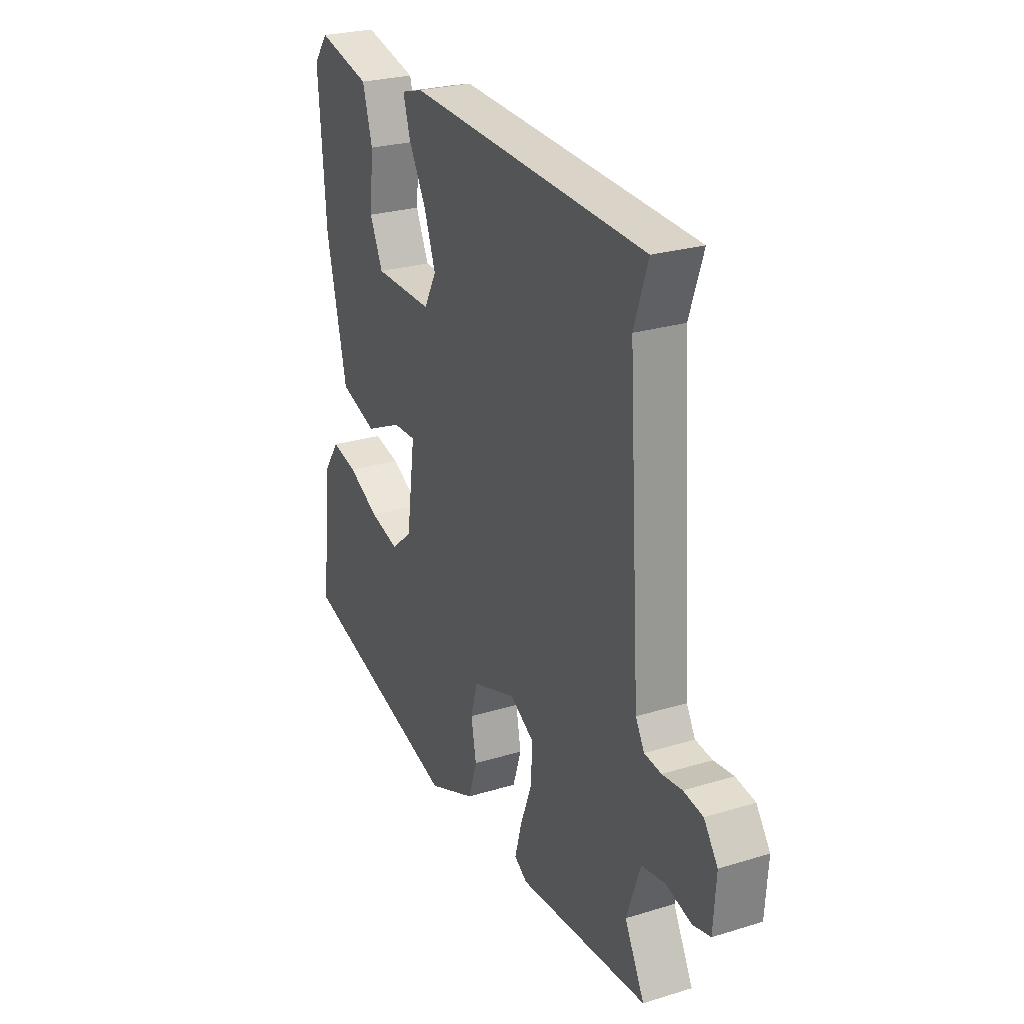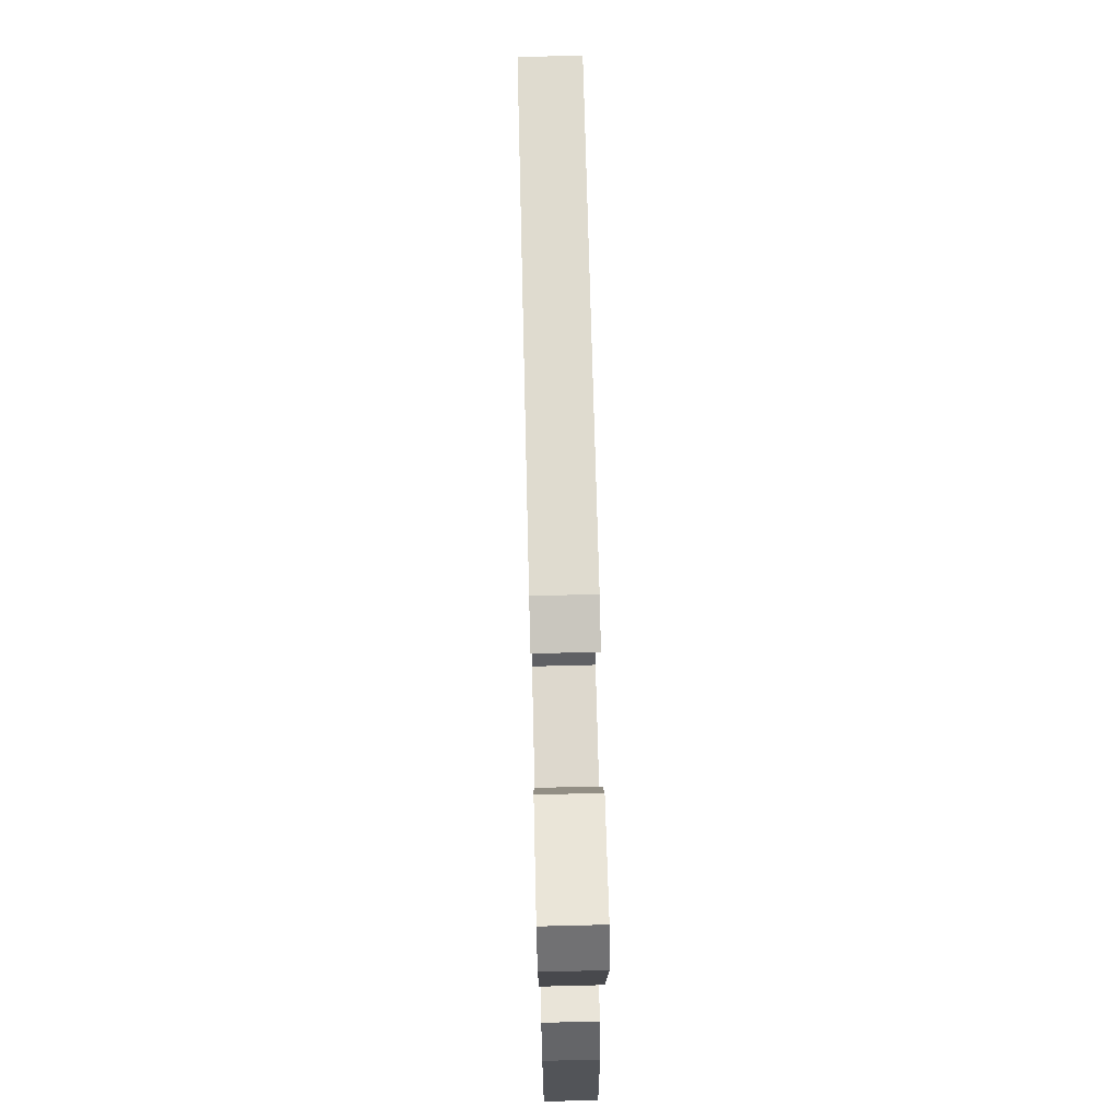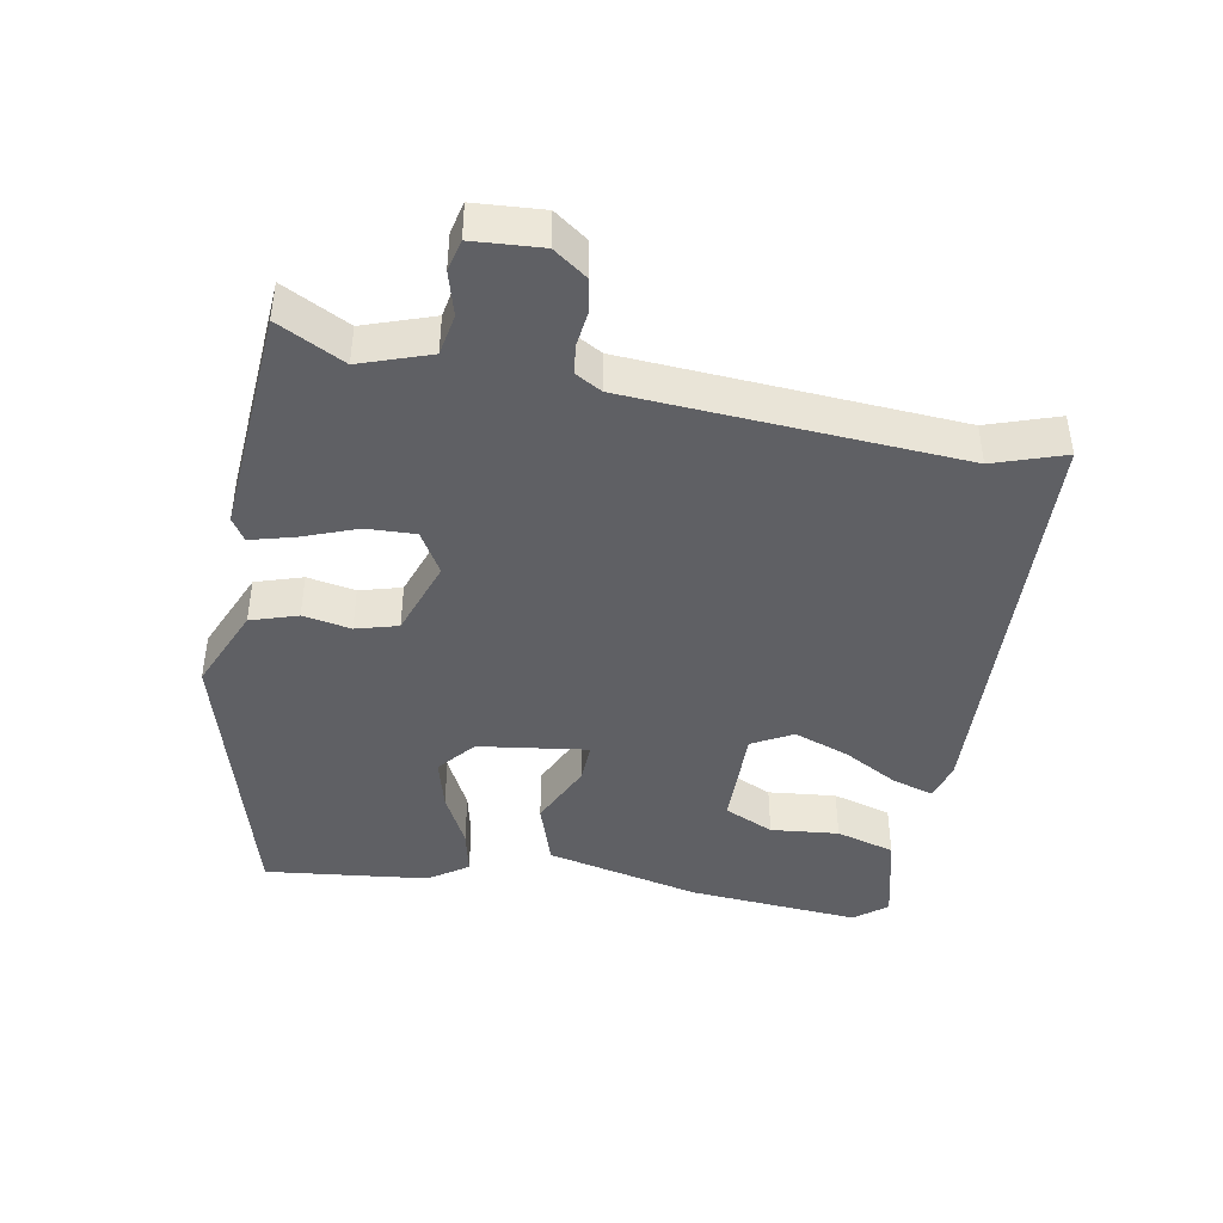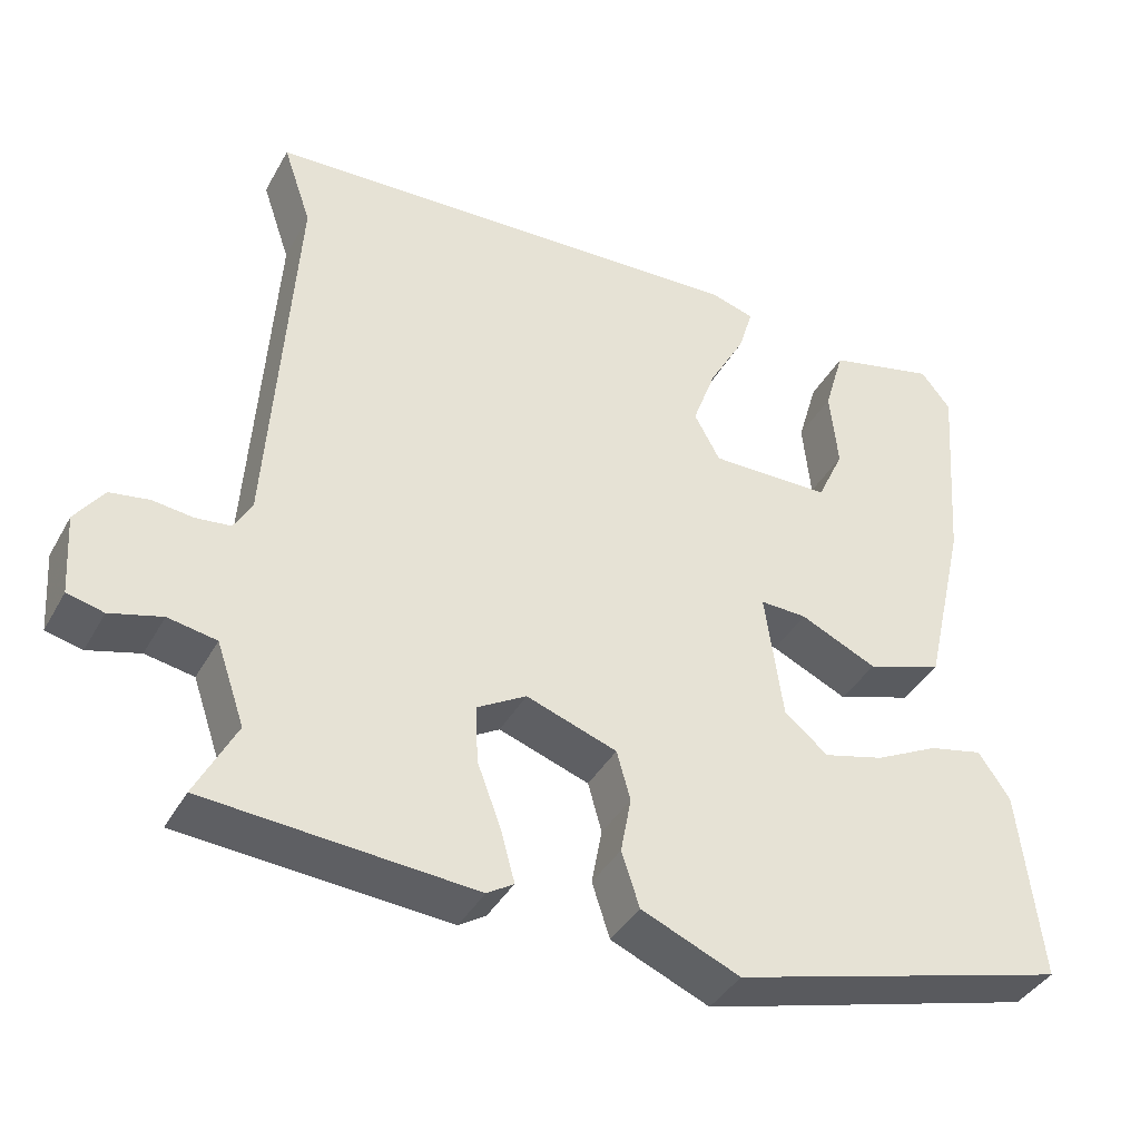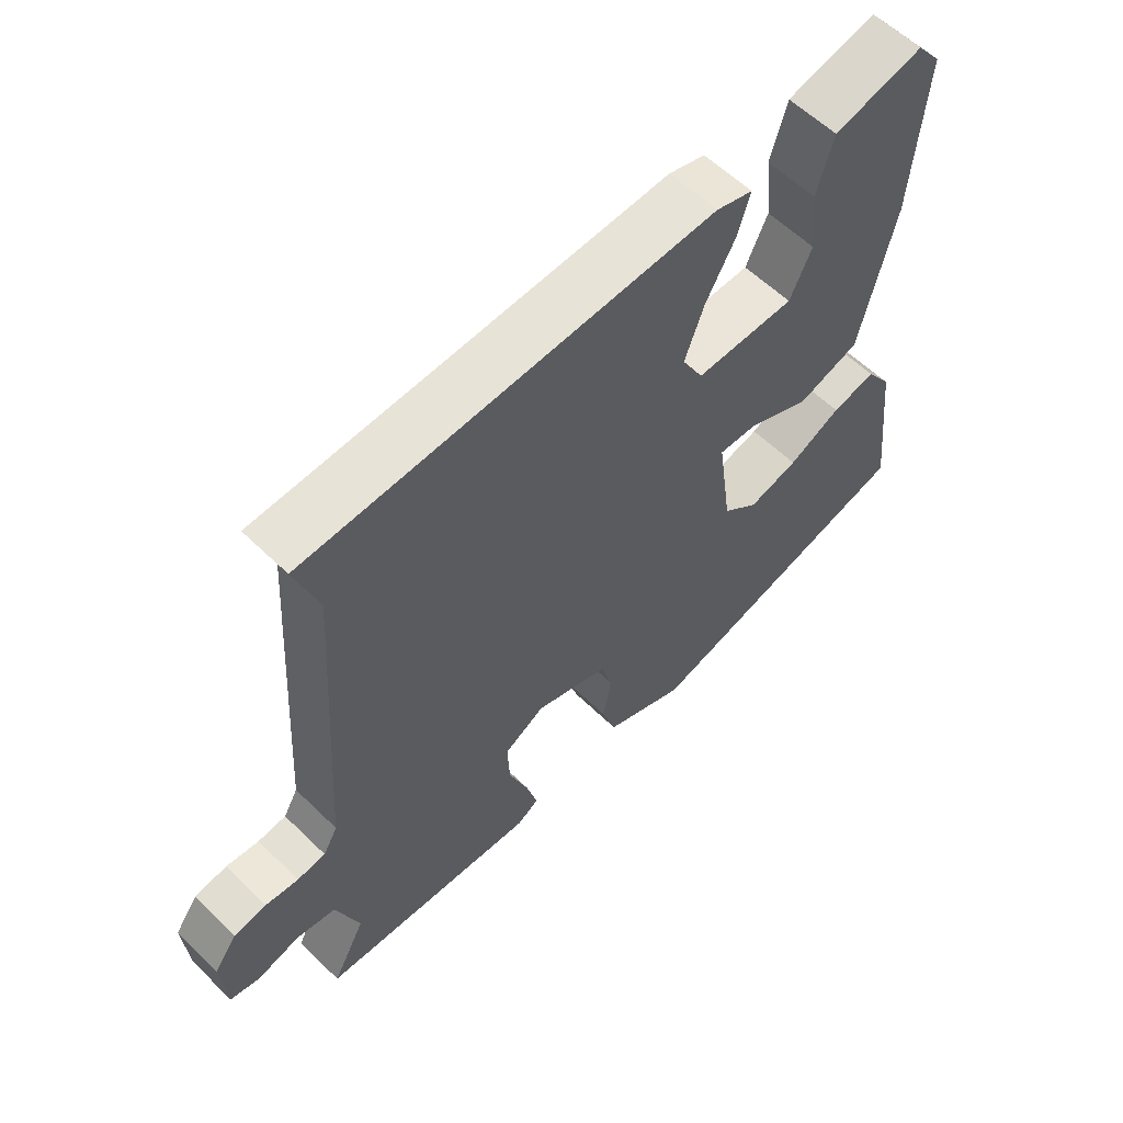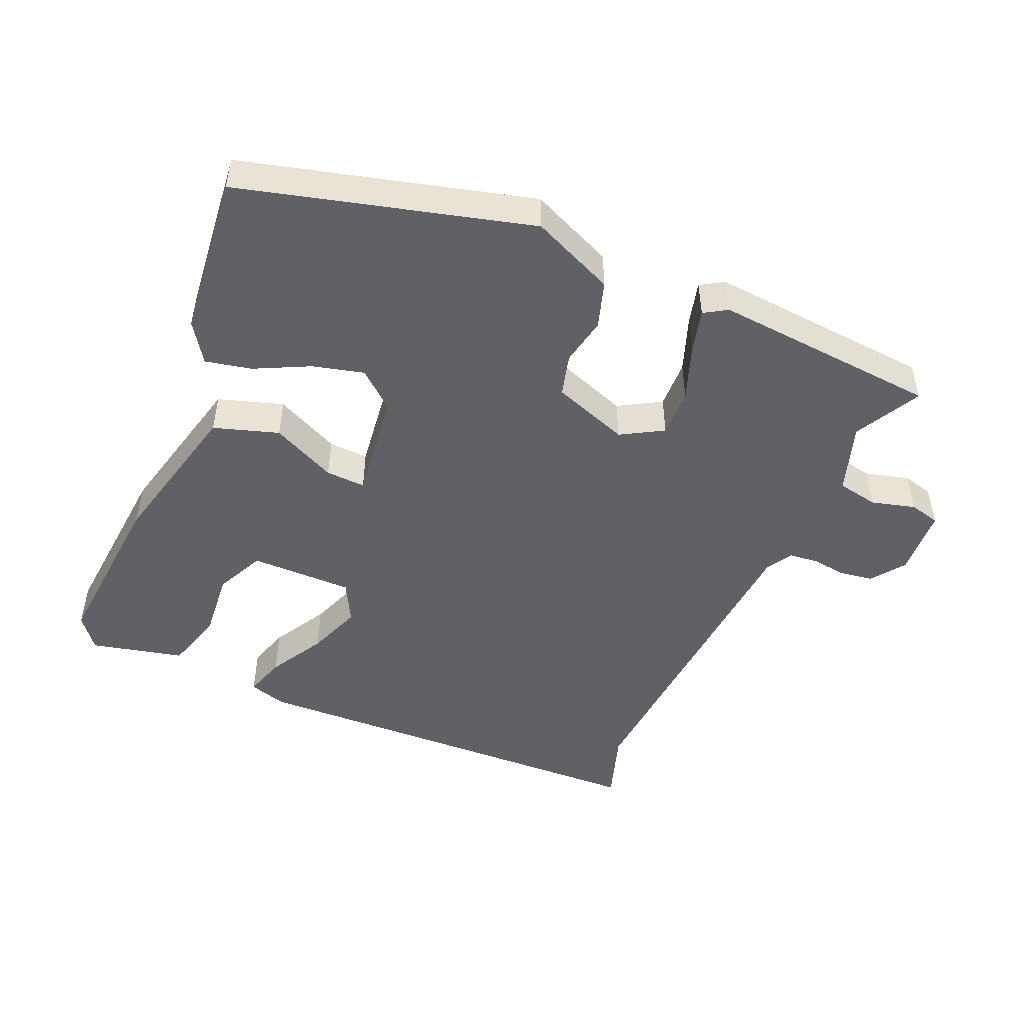
<metadata>
{"format":"obj","ext":"obj","renderer":"f3d","projection":"perspective","resolution":1024,"background":"white","views":[{"elev":25.9,"azim":-116.0,"up":"+Z"},{"elev":73.0,"azim":88.6,"up":"+Z"},{"elev":-43.3,"azim":-100.4,"up":"+Y"},{"elev":-39.7,"azim":-26.7,"up":"+Z"},{"elev":58.7,"azim":-45.0,"up":"+Z"},{"elev":-48.7,"azim":156.1,"up":"+Y"}]}
</metadata>
<code>
v -0.54 0.07 -0.461
v -0.49 0.07 -0.364
v -0.525 0.07 -0.263
v -0.585 0.07 -0.252
v -0.649 0.07 -0.27
v -0.694 0.07 -0.259
v -0.701 0.07 -0.159
v -0.666 0.07 -0.11
v -0.617 0.07 -0.102
v -0.567 0.07 -0.108
v -0.524 0.07 -0.103
v -0.502 0.07 -0.064
v -0.471 0.07 0.415
v -0.506 0.07 0.518
v 0.104 0.07 0.546
v 0.159 0.07 0.53
v 0.141 0.07 0.47
v 0.096 0.07 0.389
v 0.067 0.07 0.309
v 0.099 0.07 0.25
v 0.249 0.07 0.252
v 0.282 0.07 0.324
v 0.272 0.07 0.423
v 0.297 0.07 0.509
v 0.432 0.07 0.542
v 0.469 0.07 0.495
v 0.45 0.07 0.246
v 0.398 0.07 0.021
v 0.304 0.07 -0.01
v 0.209 0.07 0.034
v 0.151 0.07 0.036
v 0.173 0.07 -0.123
v 0.227 0.07 -0.168
v 0.302 0.07 -0.148
v 0.381 0.07 -0.108
v 0.448 0.07 -0.093
v 0.487 0.07 -0.15
v 0.514 0.07 -0.388
v 0.095 0.07 -0.504
v -0.027 0.07 -0.452
v -0.049 0.07 -0.384
v -0.036 0.07 -0.314
v -0.053 0.07 -0.253
v -0.165 0.07 -0.214
v -0.226 0.07 -0.25
v -0.223 0.07 -0.321
v -0.193 0.07 -0.401
v -0.176 0.07 -0.464
v -0.209 0.07 -0.485
v -0.54 0 -0.461
v -0.49 0 -0.364
v -0.525 0 -0.263
v -0.585 0 -0.252
v -0.649 0 -0.27
v -0.694 0 -0.259
v -0.701 0 -0.159
v -0.666 0 -0.11
v -0.617 0 -0.102
v -0.567 0 -0.108
v -0.524 0 -0.103
v -0.502 0 -0.064
v -0.471 0 0.415
v -0.506 0 0.518
v 0.104 0 0.546
v 0.159 0 0.53
v 0.141 0 0.47
v 0.096 0 0.389
v 0.067 0 0.309
v 0.099 0 0.25
v 0.249 0 0.252
v 0.282 0 0.324
v 0.272 0 0.423
v 0.297 0 0.509
v 0.432 0 0.542
v 0.469 0 0.495
v 0.45 0 0.246
v 0.398 0 0.021
v 0.304 0 -0.01
v 0.209 0 0.034
v 0.151 0 0.036
v 0.173 0 -0.123
v 0.227 0 -0.168
v 0.302 0 -0.148
v 0.381 0 -0.108
v 0.448 0 -0.093
v 0.487 0 -0.15
v 0.514 0 -0.388
v 0.095 0 -0.504
v -0.027 0 -0.452
v -0.049 0 -0.384
v -0.036 0 -0.314
v -0.053 0 -0.253
v -0.165 0 -0.214
v -0.226 0 -0.25
v -0.223 0 -0.321
v -0.193 0 -0.401
v -0.176 0 -0.464
v -0.209 0 -0.485
f 46 47 48 49
f 46 49 1 2
f 45 46 2 3
f 44 45 3 4
f 39 40 41 42
f 39 42 43
f 38 39 43
f 37 38 43 44
f 34 35 36 37
f 33 34 37
f 27 28 29 30
f 27 30 31
f 26 27 31
f 25 26 31
f 22 23 24 25
f 21 22 25 31
f 20 21 31
f 19 20 31 32
f 15 16 17 18
f 13 14 15 18
f 12 13 18 19
f 11 12 19 32
f 7 8 9 10
f 4 5 6 7
f 33 37 44 4
f 10 11 32 33
f 4 7 10 33
f 98 97 96 95
f 51 50 98 95
f 52 51 95 94
f 53 52 94 93
f 91 90 89 88
f 92 91 88
f 92 88 87
f 93 92 87 86
f 86 85 84 83
f 86 83 82
f 79 78 77 76
f 80 79 76
f 80 76 75
f 80 75 74
f 74 73 72 71
f 80 74 71 70
f 80 70 69
f 81 80 69 68
f 67 66 65 64
f 67 64 63 62
f 68 67 62 61
f 81 68 61 60
f 59 58 57 56
f 56 55 54 53
f 53 93 86 82
f 82 81 60 59
f 82 59 56 53
f 1 50 51 2
f 2 51 52 3
f 3 52 53 4
f 4 53 54 5
f 5 54 55 6
f 6 55 56 7
f 7 56 57 8
f 8 57 58 9
f 9 58 59 10
f 10 59 60 11
f 11 60 61 12
f 12 61 62 13
f 13 62 63 14
f 14 63 64 15
f 15 64 65 16
f 16 65 66 17
f 17 66 67 18
f 18 67 68 19
f 19 68 69 20
f 20 69 70 21
f 21 70 71 22
f 22 71 72 23
f 23 72 73 24
f 24 73 74 25
f 25 74 75 26
f 26 75 76 27
f 27 76 77 28
f 28 77 78 29
f 29 78 79 30
f 30 79 80 31
f 31 80 81 32
f 32 81 82 33
f 33 82 83 34
f 34 83 84 35
f 35 84 85 36
f 36 85 86 37
f 37 86 87 38
f 38 87 88 39
f 39 88 89 40
f 40 89 90 41
f 41 90 91 42
f 42 91 92 43
f 43 92 93 44
f 44 93 94 45
f 45 94 95 46
f 46 95 96 47
f 47 96 97 48
f 48 97 98 49
f 49 98 50 1

</code>
